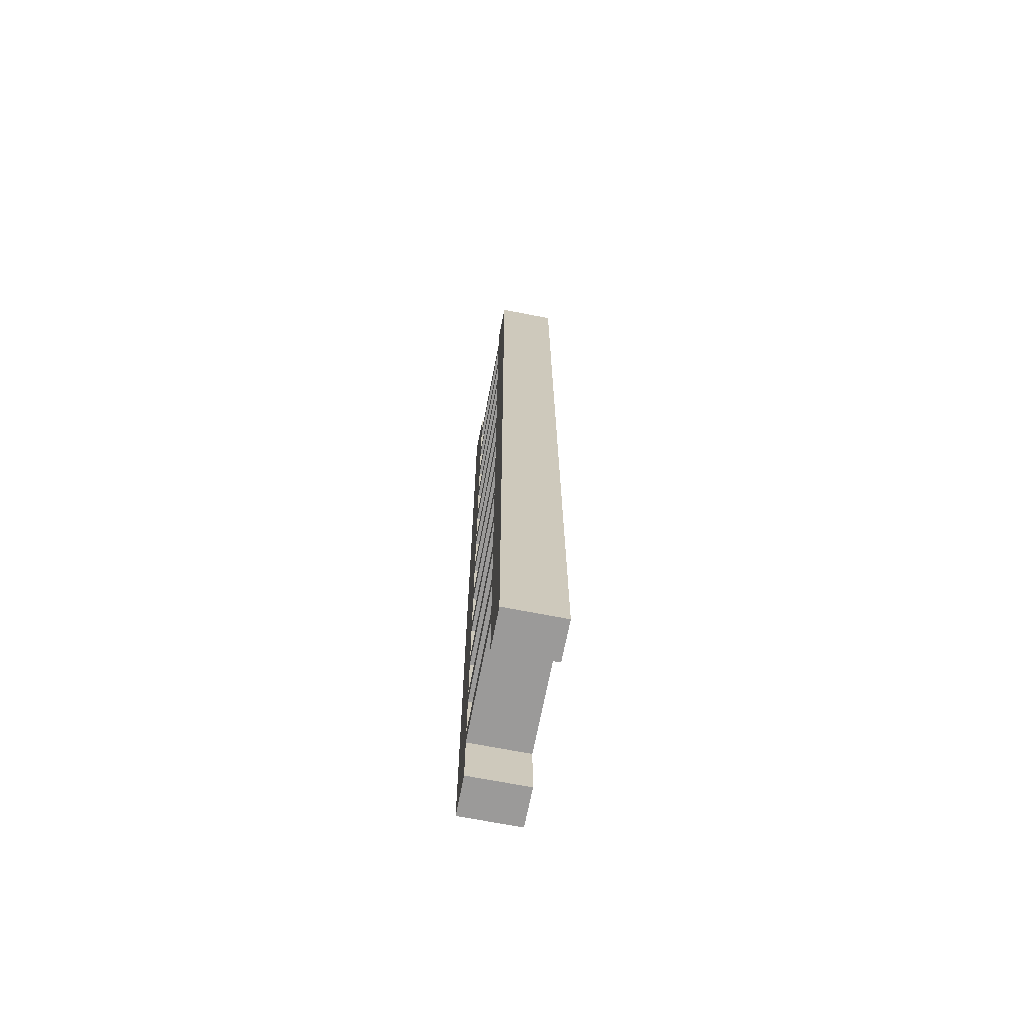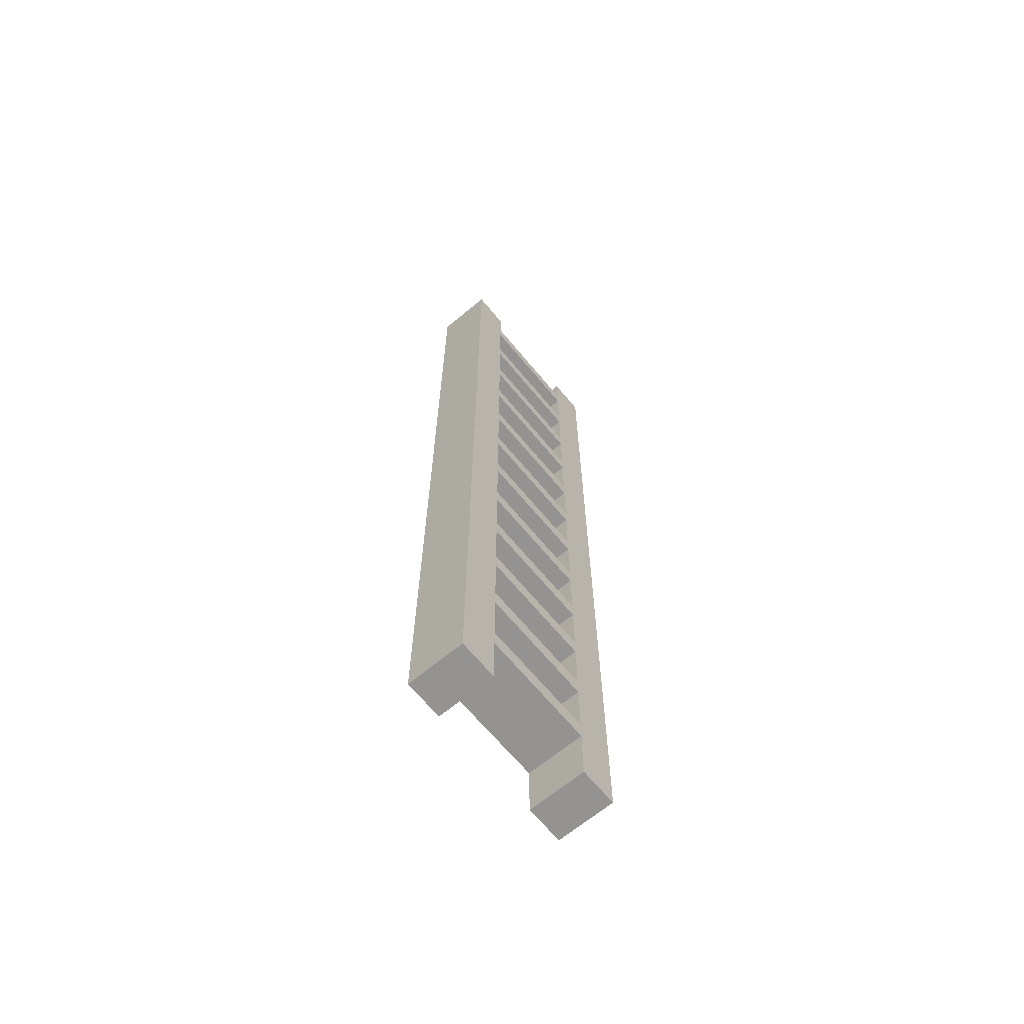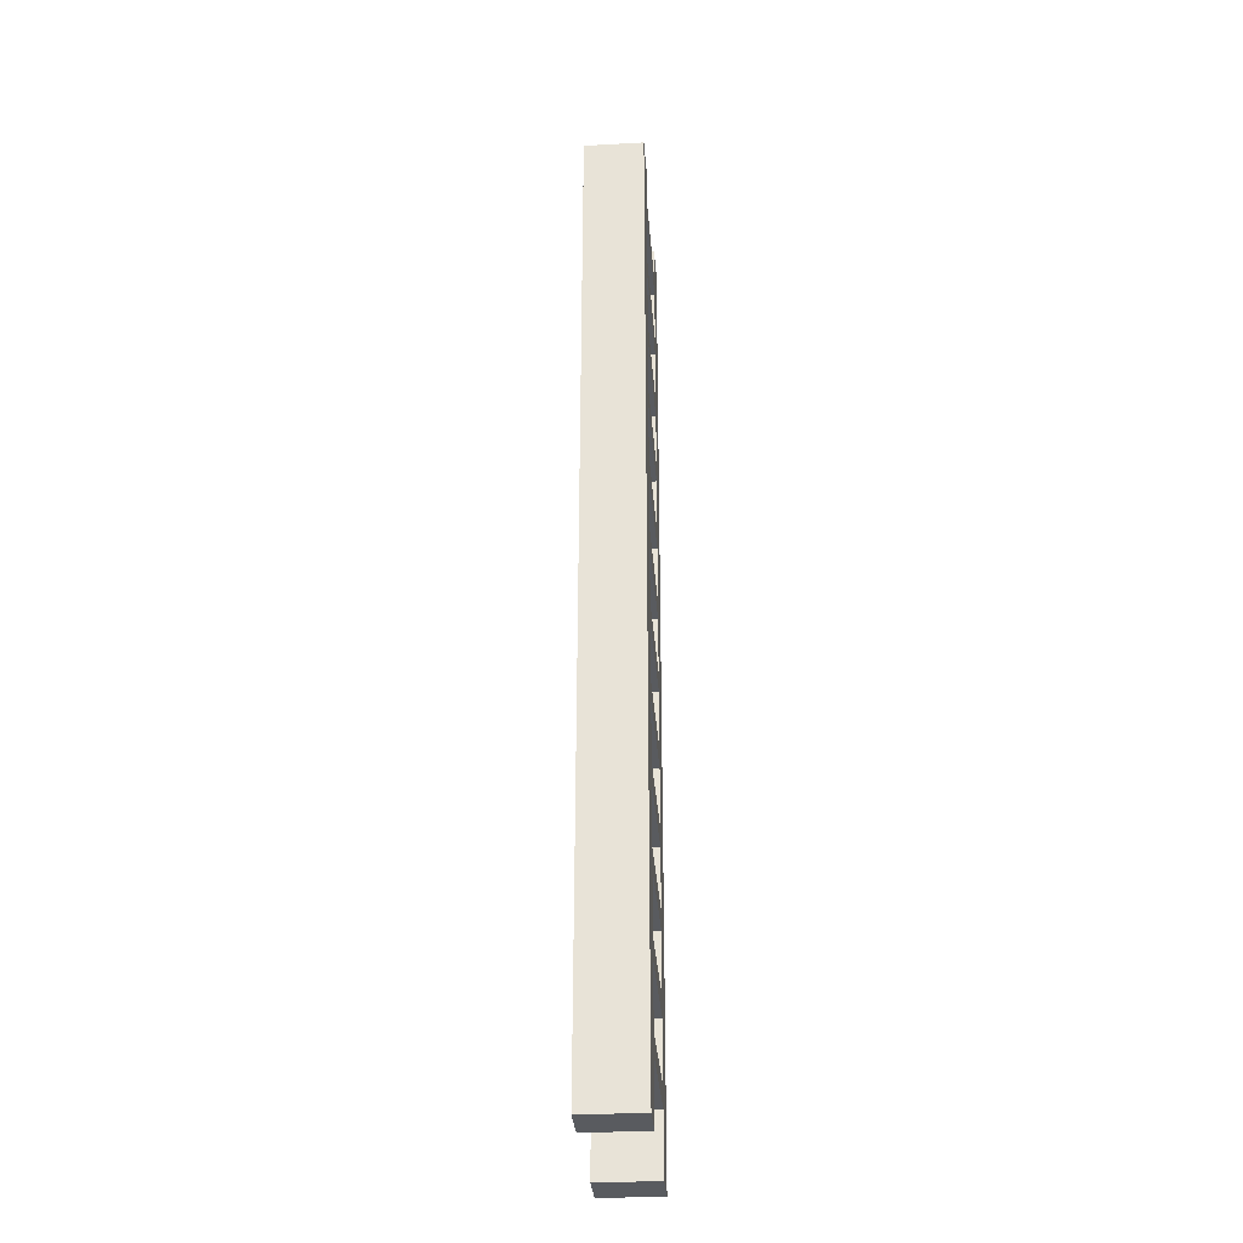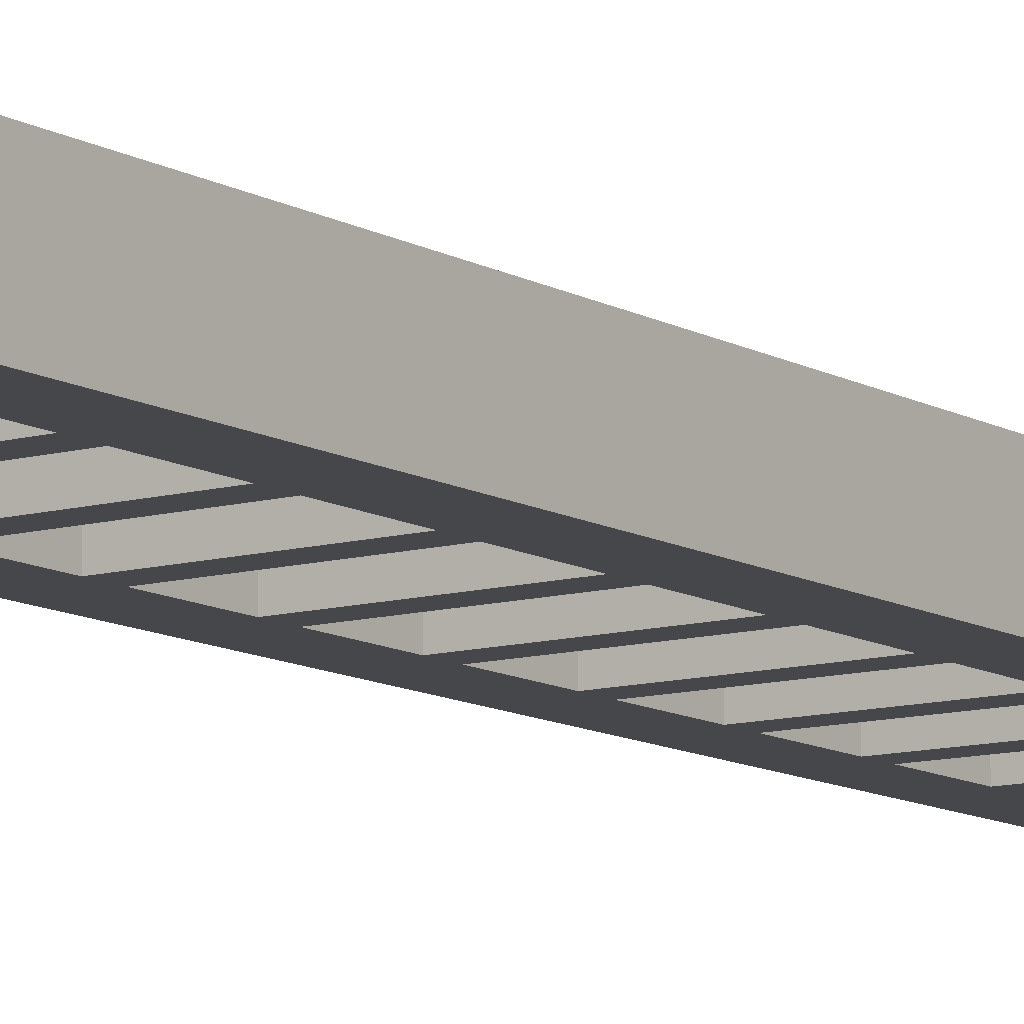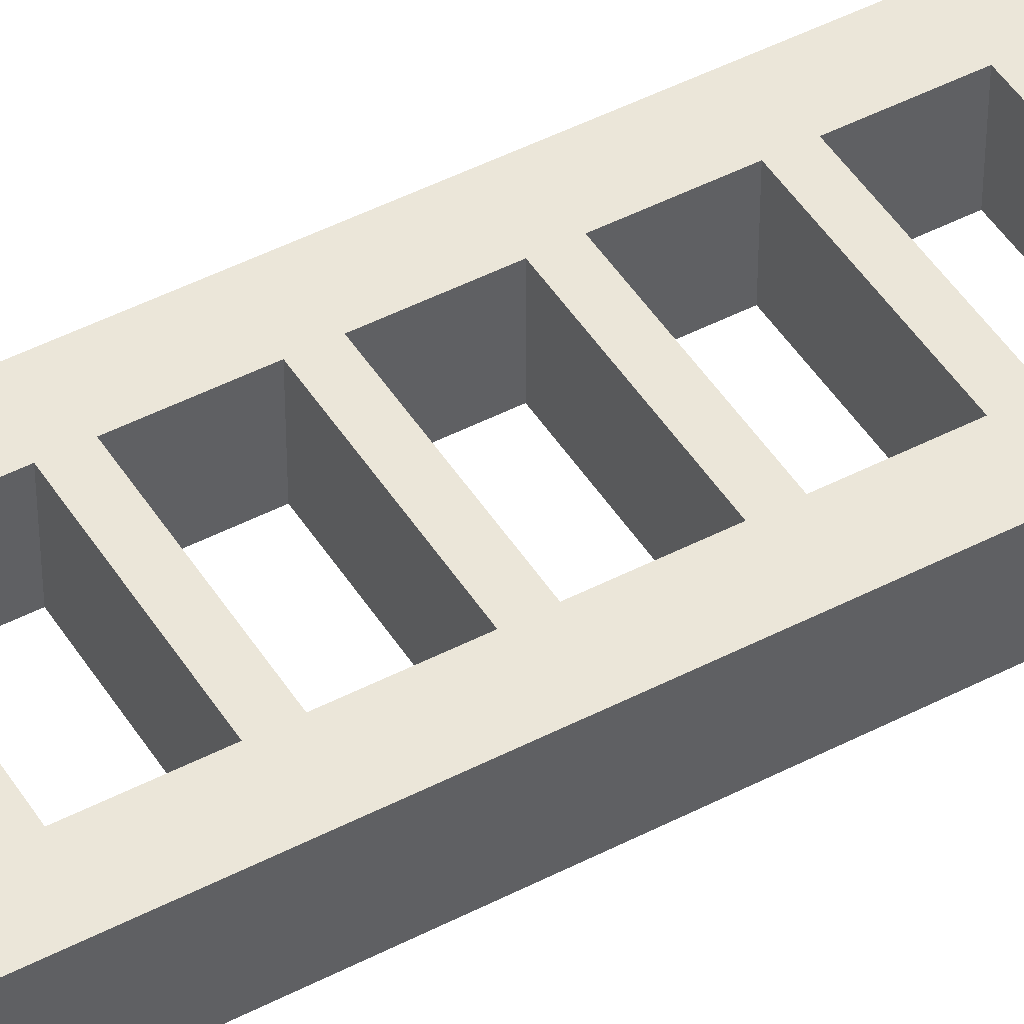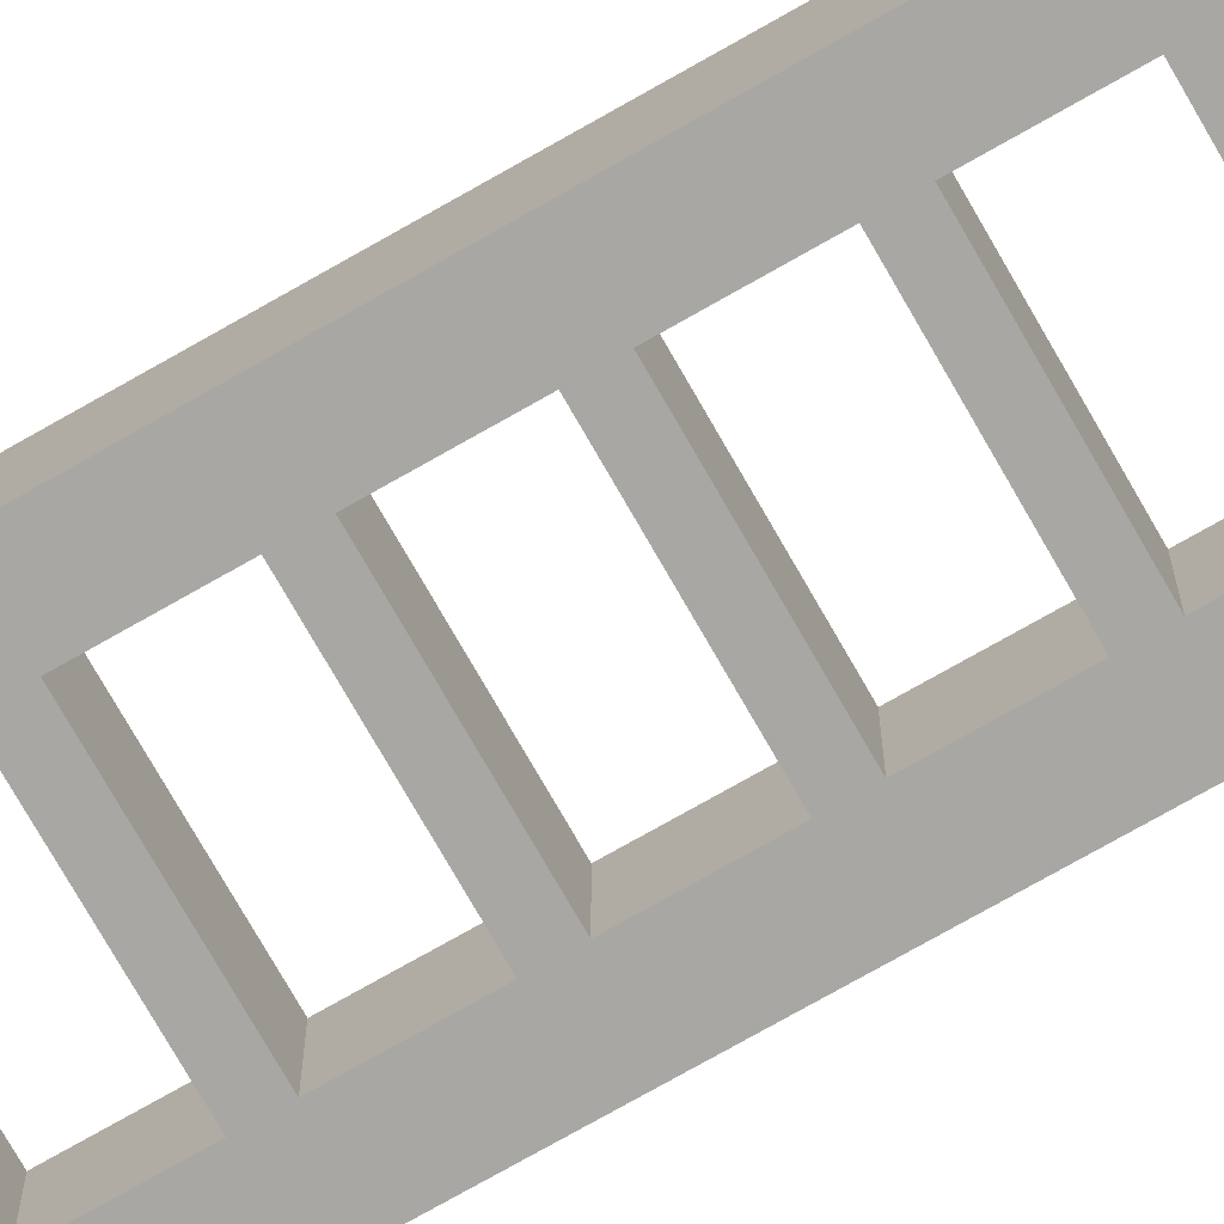
<metadata>
{"format":"obj","ext":"obj","renderer":"f3d","projection":"perspective","resolution":1024,"background":"white","views":[{"elev":-69.5,"azim":-101.0,"up":"+Y"},{"elev":-66.8,"azim":-50.3,"up":"+Y"},{"elev":-32.5,"azim":-85.6,"up":"+Y"},{"elev":-10.7,"azim":35.1,"up":"+Z"},{"elev":46.9,"azim":59.5,"up":"+Z"},{"elev":-74.4,"azim":-60.3,"up":"+Z"}]}
</metadata>
<code>
g ladder
v -5 0 1.5
v -5 0 -1.5
v -5 1 0.5
v -5 1 -0.5
v -5 2 0.5
v -5 2 -0.5
v -5 48 0.5
v -5 48 -0.5
v -5 49 0.5
v -5 49 -0.5
v -5 50 1.5
v -5 50 -1.5
v 3 0 1.5
v 3 0 -1.5
v 3 3 1.5
v 3 3 -1.5
v 3 4 1.5
v 3 4 -1.5
v 3 7 1.5
v 3 7 -1.5
v 3 8 1.5
v 3 8 -1.5
v 3 11 1.5
v 3 11 -1.5
v 3 12 1.5
v 3 12 -1.5
v 3 15 1.5
v 3 15 -1.5
v 3 16 1.5
v 3 16 -1.5
v 3 19 1.5
v 3 19 -1.5
v 3 20 1.5
v 3 20 -1.5
v 3 23 1.5
v 3 23 -1.5
v 3 24 1.5
v 3 24 -1.5
v 3 27 1.5
v 3 27 -1.5
v 3 28 1.5
v 3 28 -1.5
v 3 31 1.5
v 3 31 -1.5
v 3 32 1.5
v 3 32 -1.5
v 3 35 1.5
v 3 35 -1.5
v 3 36 1.5
v 3 36 -1.5
v 3 39 1.5
v 3 39 -1.5
v 3 40 1.5
v 3 40 -1.5
v 3 43 1.5
v 3 43 -1.5
v 3 44 1.5
v 3 44 -1.5
v 3 47 1.5
v 3 47 -1.5
v 3 48 1.5
v 3 48 -1.5
v 3 50 1.5
v 3 50 -1.5
v -3 0 1.5
v -3 0 -1.5
v -3 3 1.5
v -3 3 -1.5
v -3 4 1.5
v -3 4 -1.5
v -3 7 1.5
v -3 7 -1.5
v -3 8 1.5
v -3 8 -1.5
v -3 11 1.5
v -3 11 -1.5
v -3 12 1.5
v -3 12 -1.5
v -3 15 1.5
v -3 15 -1.5
v -3 16 1.5
v -3 16 -1.5
v -3 19 1.5
v -3 19 -1.5
v -3 20 1.5
v -3 20 -1.5
v -3 23 1.5
v -3 23 -1.5
v -3 24 1.5
v -3 24 -1.5
v -3 27 1.5
v -3 27 -1.5
v -3 28 1.5
v -3 28 -1.5
v -3 31 1.5
v -3 31 -1.5
v -3 32 1.5
v -3 32 -1.5
v -3 35 1.5
v -3 35 -1.5
v -3 36 1.5
v -3 36 -1.5
v -3 39 1.5
v -3 39 -1.5
v -3 40 1.5
v -3 40 -1.5
v -3 43 1.5
v -3 43 -1.5
v -3 44 1.5
v -3 44 -1.5
v -3 47 1.5
v -3 47 -1.5
v -3 48 1.5
v -3 48 -1.5
v -3 50 1.5
v -3 50 -1.5
v 5 0 1.5
v 5 0 -1.5
v 5 1 0.5
v 5 1 -0.5
v 5 2 0.5
v 5 2 -0.5
v 5 48 0.5
v 5 48 -0.5
v 5 49 0.5
v 5 49 -0.5
v 5 50 1.5
v 5 50 -1.5
v -5 0 1.5
v -5 50 1.5
v -3 0 1.5
v -3 3 1.5
v -3 4 1.5
v -3 7 1.5
v -3 8 1.5
v -3 11 1.5
v -3 12 1.5
v -3 15 1.5
v -3 16 1.5
v -3 19 1.5
v -3 20 1.5
v -3 23 1.5
v -3 24 1.5
v -3 27 1.5
v -3 28 1.5
v -3 31 1.5
v -3 32 1.5
v -3 35 1.5
v -3 36 1.5
v -3 39 1.5
v -3 40 1.5
v -3 43 1.5
v -3 44 1.5
v -3 47 1.5
v -3 48 1.5
v -3 50 1.5
v 3 0 1.5
v 3 3 1.5
v 3 4 1.5
v 3 7 1.5
v 3 8 1.5
v 3 11 1.5
v 3 12 1.5
v 3 15 1.5
v 3 16 1.5
v 3 19 1.5
v 3 20 1.5
v 3 23 1.5
v 3 24 1.5
v 3 27 1.5
v 3 28 1.5
v 3 31 1.5
v 3 32 1.5
v 3 35 1.5
v 3 36 1.5
v 3 39 1.5
v 3 40 1.5
v 3 43 1.5
v 3 44 1.5
v 3 47 1.5
v 3 48 1.5
v 3 50 1.5
v 5 0 1.5
v 5 50 1.5
v -5 0 -1.5
v -5 50 -1.5
v -3 0 -1.5
v -3 3 -1.5
v -3 4 -1.5
v -3 7 -1.5
v -3 8 -1.5
v -3 11 -1.5
v -3 12 -1.5
v -3 15 -1.5
v -3 16 -1.5
v -3 19 -1.5
v -3 20 -1.5
v -3 23 -1.5
v -3 24 -1.5
v -3 27 -1.5
v -3 28 -1.5
v -3 31 -1.5
v -3 32 -1.5
v -3 35 -1.5
v -3 36 -1.5
v -3 39 -1.5
v -3 40 -1.5
v -3 43 -1.5
v -3 44 -1.5
v -3 47 -1.5
v -3 48 -1.5
v -3 50 -1.5
v 3 0 -1.5
v 3 3 -1.5
v 3 4 -1.5
v 3 7 -1.5
v 3 8 -1.5
v 3 11 -1.5
v 3 12 -1.5
v 3 15 -1.5
v 3 16 -1.5
v 3 19 -1.5
v 3 20 -1.5
v 3 23 -1.5
v 3 24 -1.5
v 3 27 -1.5
v 3 28 -1.5
v 3 31 -1.5
v 3 32 -1.5
v 3 35 -1.5
v 3 36 -1.5
v 3 39 -1.5
v 3 40 -1.5
v 3 43 -1.5
v 3 44 -1.5
v 3 47 -1.5
v 3 48 -1.5
v 3 50 -1.5
v 5 0 -1.5
v 5 50 -1.5
v -5 0 1.5
v -3 0 1.5
v 3 0 1.5
v 5 0 1.5
v -5 0 -1.5
v -3 0 -1.5
v 3 0 -1.5
v 5 0 -1.5
v -3 3 1.5
v 3 3 1.5
v -3 3 -1.5
v 3 3 -1.5
v -3 7 1.5
v 3 7 1.5
v -3 7 -1.5
v 3 7 -1.5
v -3 11 1.5
v 3 11 1.5
v -3 11 -1.5
v 3 11 -1.5
v -3 15 1.5
v 3 15 1.5
v -3 15 -1.5
v 3 15 -1.5
v -3 19 1.5
v 3 19 1.5
v -3 19 -1.5
v 3 19 -1.5
v -3 23 1.5
v 3 23 1.5
v -3 23 -1.5
v 3 23 -1.5
v -3 27 1.5
v 3 27 1.5
v -3 27 -1.5
v 3 27 -1.5
v -3 31 1.5
v 3 31 1.5
v -3 31 -1.5
v 3 31 -1.5
v -3 35 1.5
v 3 35 1.5
v -3 35 -1.5
v 3 35 -1.5
v -3 39 1.5
v 3 39 1.5
v -3 39 -1.5
v 3 39 -1.5
v -3 43 1.5
v 3 43 1.5
v -3 43 -1.5
v 3 43 -1.5
v -3 47 1.5
v 3 47 1.5
v -3 47 -1.5
v 3 47 -1.5
v -3 4 1.5
v 3 4 1.5
v -3 4 -1.5
v 3 4 -1.5
v -3 8 1.5
v 3 8 1.5
v -3 8 -1.5
v 3 8 -1.5
v -3 12 1.5
v 3 12 1.5
v -3 12 -1.5
v 3 12 -1.5
v -3 16 1.5
v 3 16 1.5
v -3 16 -1.5
v 3 16 -1.5
v -3 20 1.5
v 3 20 1.5
v -3 20 -1.5
v 3 20 -1.5
v -3 24 1.5
v 3 24 1.5
v -3 24 -1.5
v 3 24 -1.5
v -3 28 1.5
v 3 28 1.5
v -3 28 -1.5
v 3 28 -1.5
v -3 32 1.5
v 3 32 1.5
v -3 32 -1.5
v 3 32 -1.5
v -3 36 1.5
v 3 36 1.5
v -3 36 -1.5
v 3 36 -1.5
v -3 40 1.5
v 3 40 1.5
v -3 40 -1.5
v 3 40 -1.5
v -3 44 1.5
v 3 44 1.5
v -3 44 -1.5
v 3 44 -1.5
v -3 48 1.5
v 3 48 1.5
v -3 48 -1.5
v 3 48 -1.5
v -5 50 1.5
v -3 50 1.5
v 3 50 1.5
v 5 50 1.5
v -5 50 -1.5
v -3 50 -1.5
v 3 50 -1.5
v 5 50 -1.5
f 3 2 1
f 4 2 3
f 5 3 1
f 5 4 3
f 6 2 4
f 6 4 5
f 7 5 1
f 7 6 5
f 8 2 6
f 8 6 7
f 9 7 1
f 9 8 7
f 10 2 8
f 10 8 9
f 11 9 1
f 11 10 9
f 12 2 10
f 12 10 11
f 15 14 13
f 16 14 15
f 19 18 17
f 20 18 19
f 23 22 21
f 24 22 23
f 27 26 25
f 28 26 27
f 31 30 29
f 32 30 31
f 35 34 33
f 36 34 35
f 39 38 37
f 40 38 39
f 43 42 41
f 44 42 43
f 47 46 45
f 48 46 47
f 51 50 49
f 52 50 51
f 55 54 53
f 56 54 55
f 59 58 57
f 60 58 59
f 63 62 61
f 64 62 63
f 65 66 67
f 67 66 68
f 69 70 71
f 71 70 72
f 73 74 75
f 75 74 76
f 77 78 79
f 79 78 80
f 81 82 83
f 83 82 84
f 85 86 87
f 87 86 88
f 89 90 91
f 91 90 92
f 93 94 95
f 95 94 96
f 97 98 99
f 99 98 100
f 101 102 103
f 103 102 104
f 105 106 107
f 107 106 108
f 109 110 111
f 111 110 112
f 113 114 115
f 115 114 116
f 117 118 119
f 119 118 120
f 117 119 121
f 119 120 121
f 120 118 122
f 121 120 122
f 117 121 123
f 121 122 123
f 122 118 124
f 123 122 124
f 117 123 125
f 123 124 125
f 124 118 126
f 125 124 126
f 117 125 127
f 125 126 127
f 126 118 128
f 127 126 128
f 131 130 129
f 132 130 131
f 133 130 132
f 134 130 133
f 135 130 134
f 136 130 135
f 137 130 136
f 138 130 137
f 139 130 138
f 140 130 139
f 141 130 140
f 142 130 141
f 143 130 142
f 144 130 143
f 145 130 144
f 146 130 145
f 147 130 146
f 148 130 147
f 149 130 148
f 150 130 149
f 151 130 150
f 152 130 151
f 153 130 152
f 154 130 153
f 155 130 154
f 156 130 155
f 158 133 132
f 159 133 158
f 160 135 134
f 161 135 160
f 162 137 136
f 163 137 162
f 164 139 138
f 165 139 164
f 166 141 140
f 167 141 166
f 168 143 142
f 169 143 168
f 170 145 144
f 171 145 170
f 172 147 146
f 173 147 172
f 174 149 148
f 175 149 174
f 176 151 150
f 177 151 176
f 178 153 152
f 179 153 178
f 180 155 154
f 181 155 180
f 183 169 168
f 183 182 181
f 183 181 180
f 183 180 179
f 183 179 178
f 183 178 177
f 183 159 158
f 183 176 175
f 183 177 176
f 183 174 173
f 183 161 160
f 183 172 171
f 183 175 174
f 183 170 169
f 183 163 162
f 183 168 167
f 183 173 172
f 183 166 165
f 183 165 164
f 183 164 163
f 183 171 170
f 183 162 161
f 183 167 166
f 183 160 159
f 183 158 157
f 184 182 183
f 185 186 187
f 187 186 188
f 188 186 189
f 189 186 190
f 190 186 191
f 191 186 192
f 192 186 193
f 193 186 194
f 194 186 195
f 195 186 196
f 196 186 197
f 197 186 198
f 198 186 199
f 199 186 200
f 200 186 201
f 201 186 202
f 202 186 203
f 203 186 204
f 204 186 205
f 205 186 206
f 206 186 207
f 207 186 208
f 208 186 209
f 209 186 210
f 210 186 211
f 211 186 212
f 188 189 214
f 214 189 215
f 190 191 216
f 216 191 217
f 192 193 218
f 218 193 219
f 194 195 220
f 220 195 221
f 196 197 222
f 222 197 223
f 198 199 224
f 224 199 225
f 200 201 226
f 226 201 227
f 202 203 228
f 228 203 229
f 204 205 230
f 230 205 231
f 206 207 232
f 232 207 233
f 208 209 234
f 234 209 235
f 210 211 236
f 236 211 237
f 224 225 239
f 237 238 239
f 236 237 239
f 235 236 239
f 234 235 239
f 233 234 239
f 214 215 239
f 231 232 239
f 232 233 239
f 229 230 239
f 216 217 239
f 227 228 239
f 230 231 239
f 225 226 239
f 218 219 239
f 223 224 239
f 228 229 239
f 221 222 239
f 220 221 239
f 219 220 239
f 226 227 239
f 217 218 239
f 222 223 239
f 215 216 239
f 213 214 239
f 239 238 240
f 245 242 241
f 246 242 245
f 247 244 243
f 248 244 247
f 251 250 249
f 252 250 251
f 255 254 253
f 256 254 255
f 259 258 257
f 260 258 259
f 263 262 261
f 264 262 263
f 267 266 265
f 268 266 267
f 271 270 269
f 272 270 271
f 275 274 273
f 276 274 275
f 279 278 277
f 280 278 279
f 283 282 281
f 284 282 283
f 287 286 285
f 288 286 287
f 291 290 289
f 292 290 291
f 295 294 293
f 296 294 295
f 297 298 299
f 299 298 300
f 301 302 303
f 303 302 304
f 305 306 307
f 307 306 308
f 309 310 311
f 311 310 312
f 313 314 315
f 315 314 316
f 317 318 319
f 319 318 320
f 321 322 323
f 323 322 324
f 325 326 327
f 327 326 328
f 329 330 331
f 331 330 332
f 333 334 335
f 335 334 336
f 337 338 339
f 339 338 340
f 341 342 343
f 343 342 344
f 345 346 349
f 349 346 350
f 347 348 351
f 351 348 352

</code>
